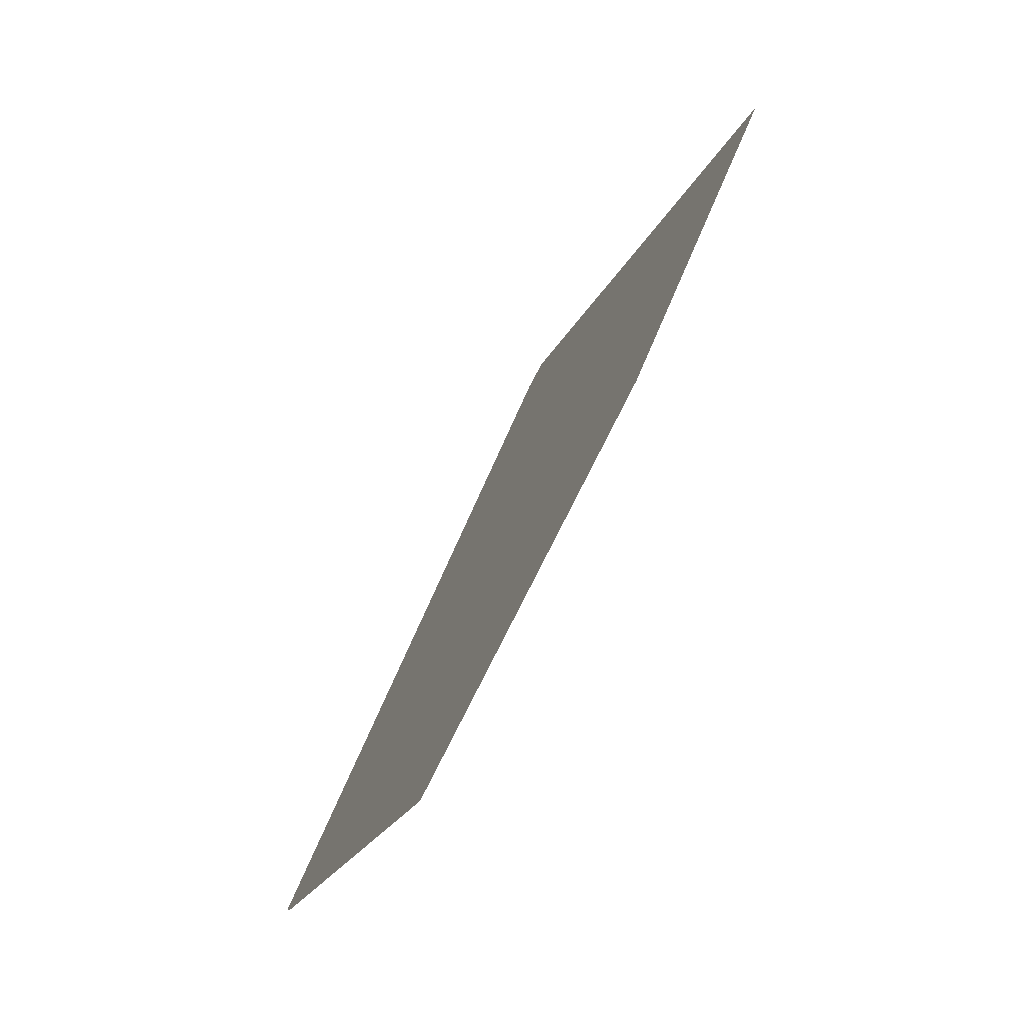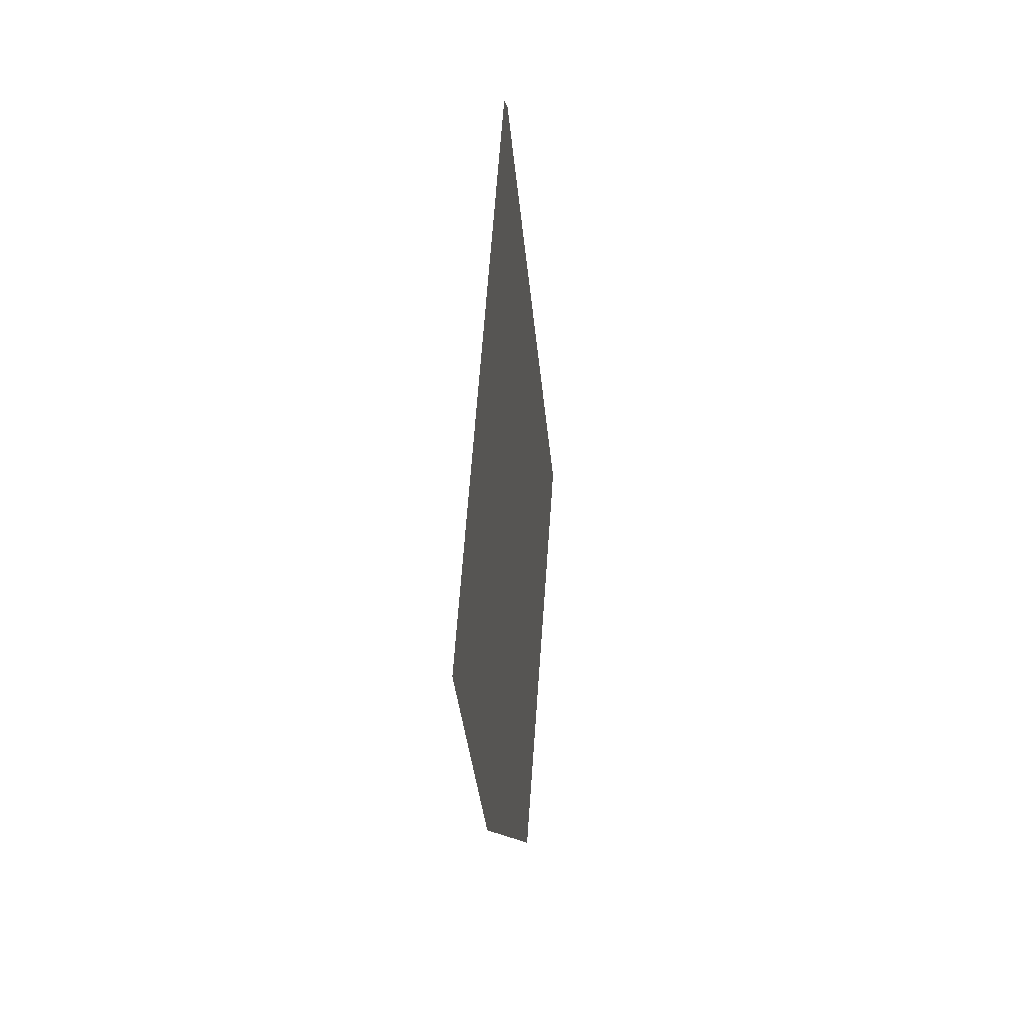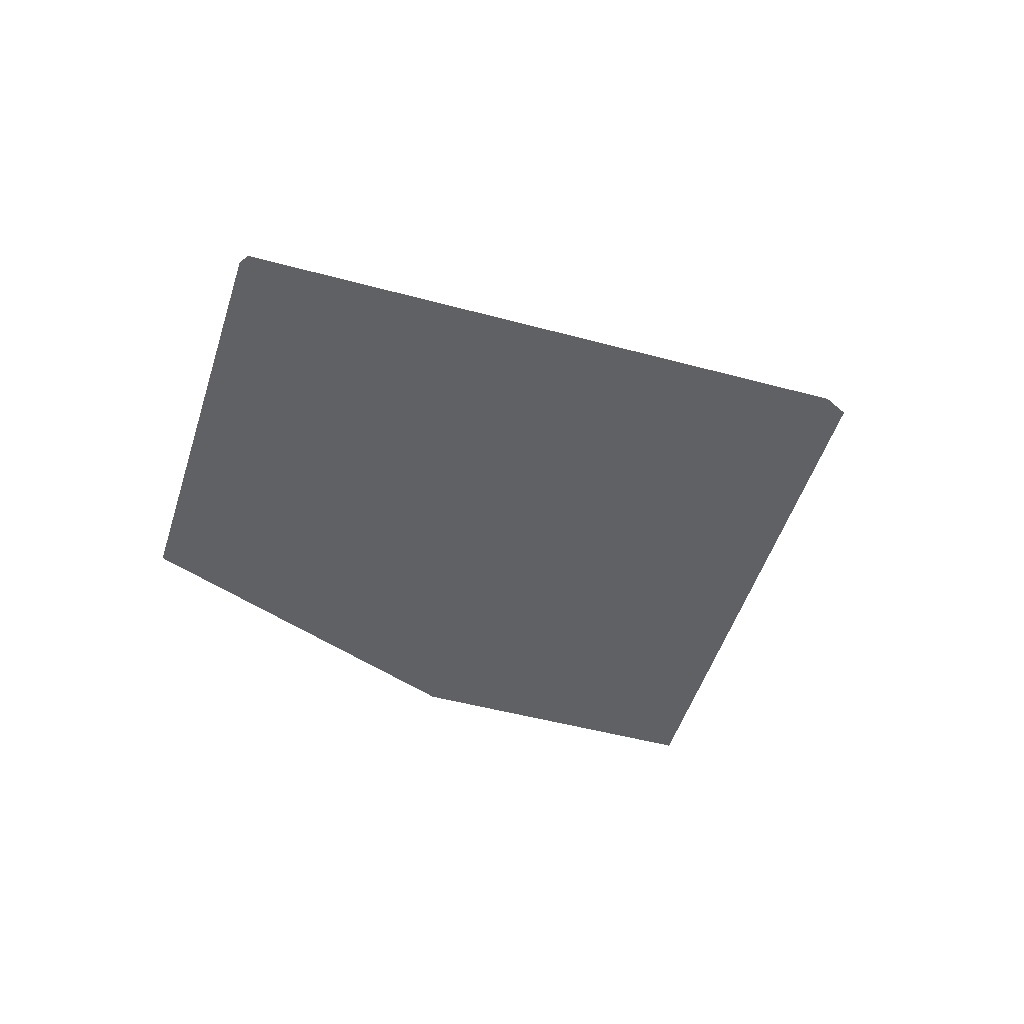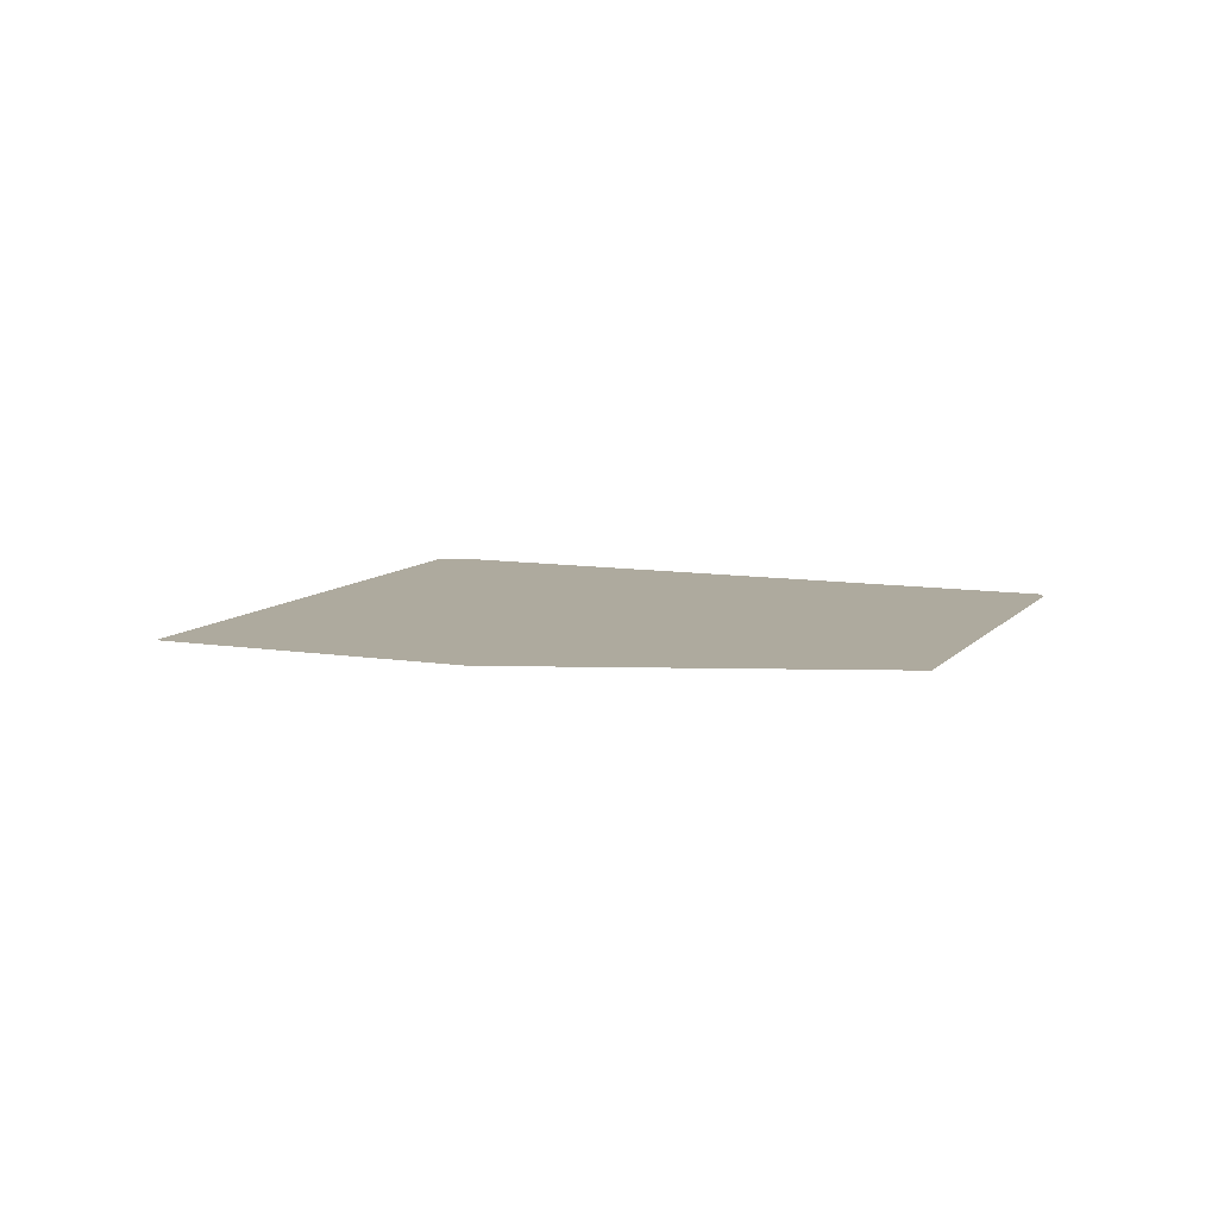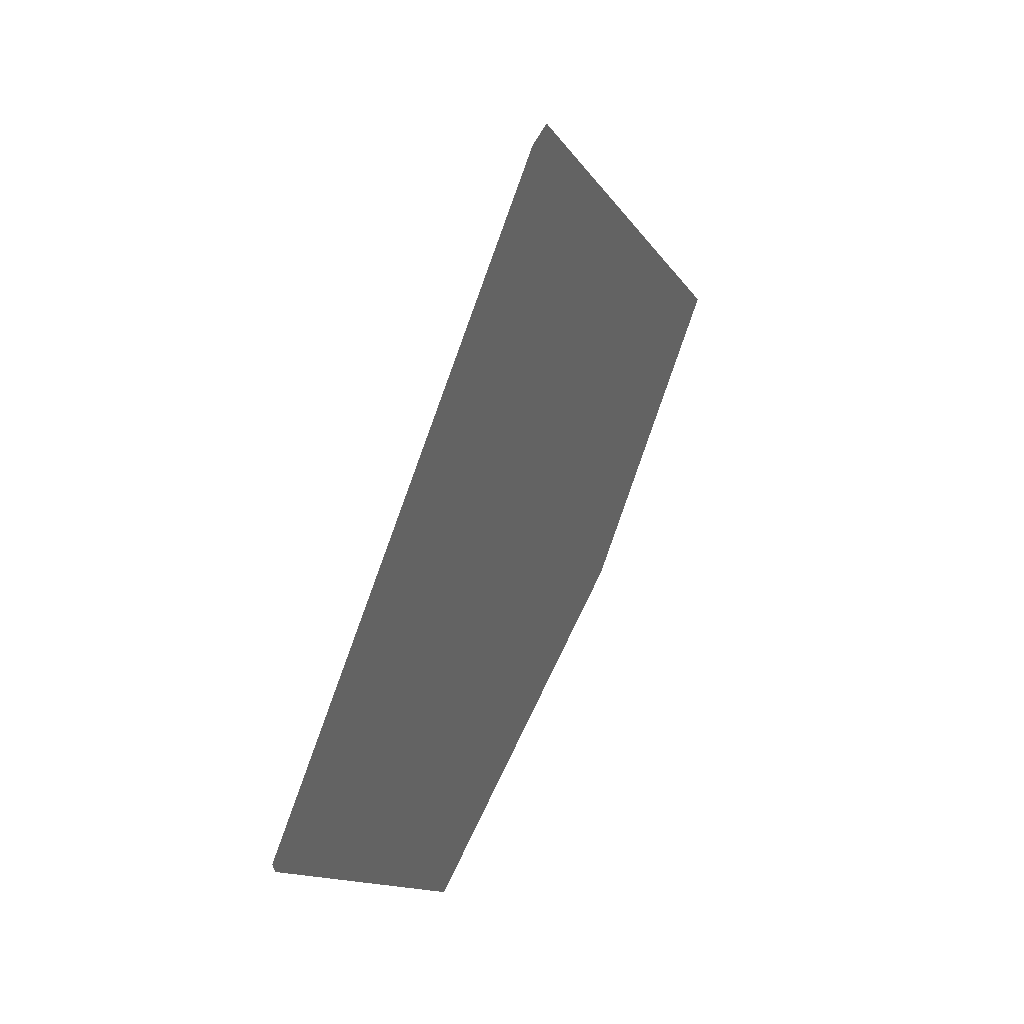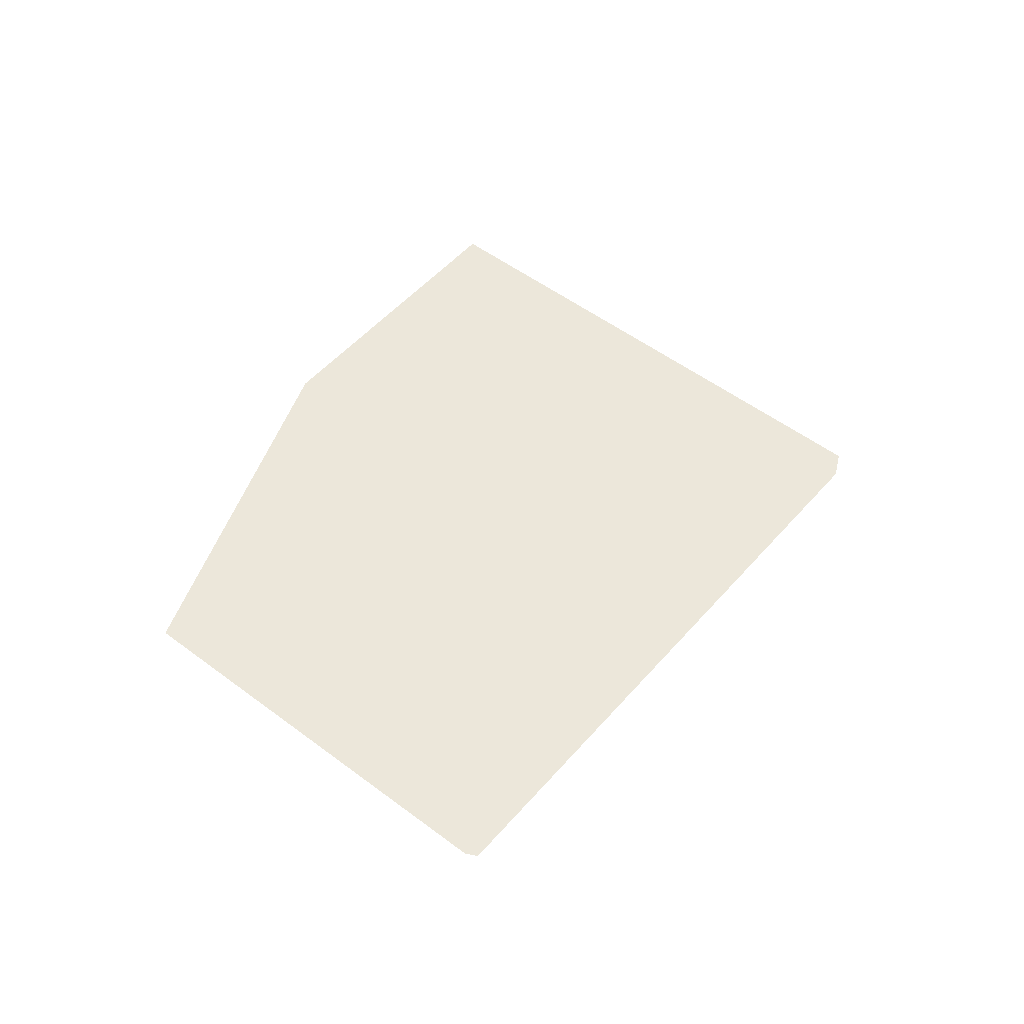
<metadata>
{"format":"obj","ext":"obj","renderer":"f3d","projection":"perspective","resolution":1024,"background":"white","views":[{"elev":-74.0,"azim":60.5,"up":"+Z"},{"elev":12.9,"azim":96.0,"up":"+Z"},{"elev":-49.6,"azim":-59.0,"up":"+Y"},{"elev":9.3,"azim":160.9,"up":"+Y"},{"elev":40.1,"azim":-62.9,"up":"+Z"},{"elev":52.0,"azim":-92.7,"up":"+Y"}]}
</metadata>
<code>
v  -106.4 -76.41 -16.22
v  -107.4 -76.41 -12.78
v  20.64 -76.41 103.8
v  -29.91 -76.41 -101.7
v  27.74 -76.41 105.8
v  127.9 -76.41 -5.984
v  66.19 -76.41 -62.41
g M_B3_T_tujian_008
f 1 2 3 4
f 3 5 6 7
f 3 7 4

</code>
